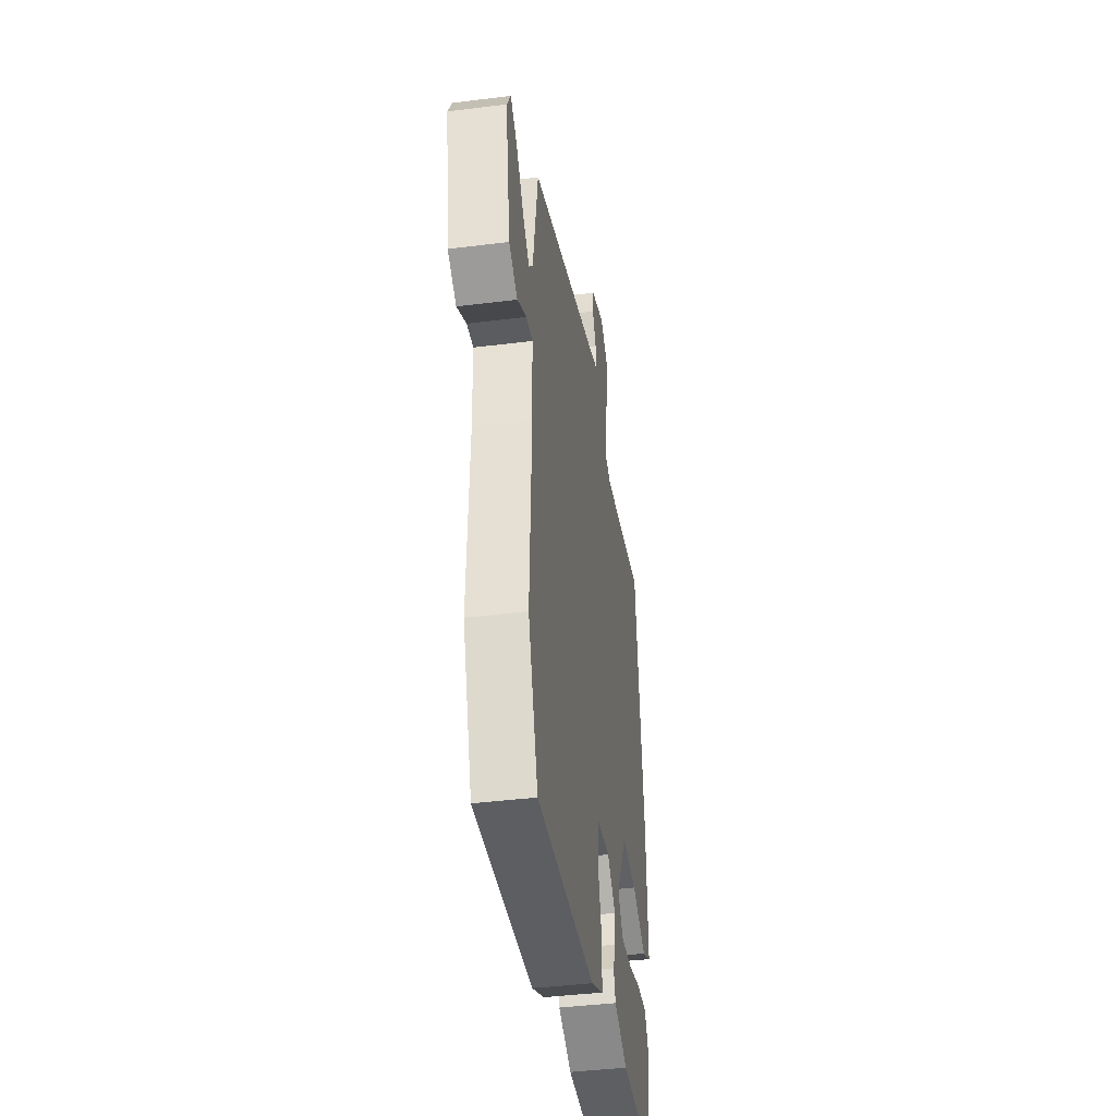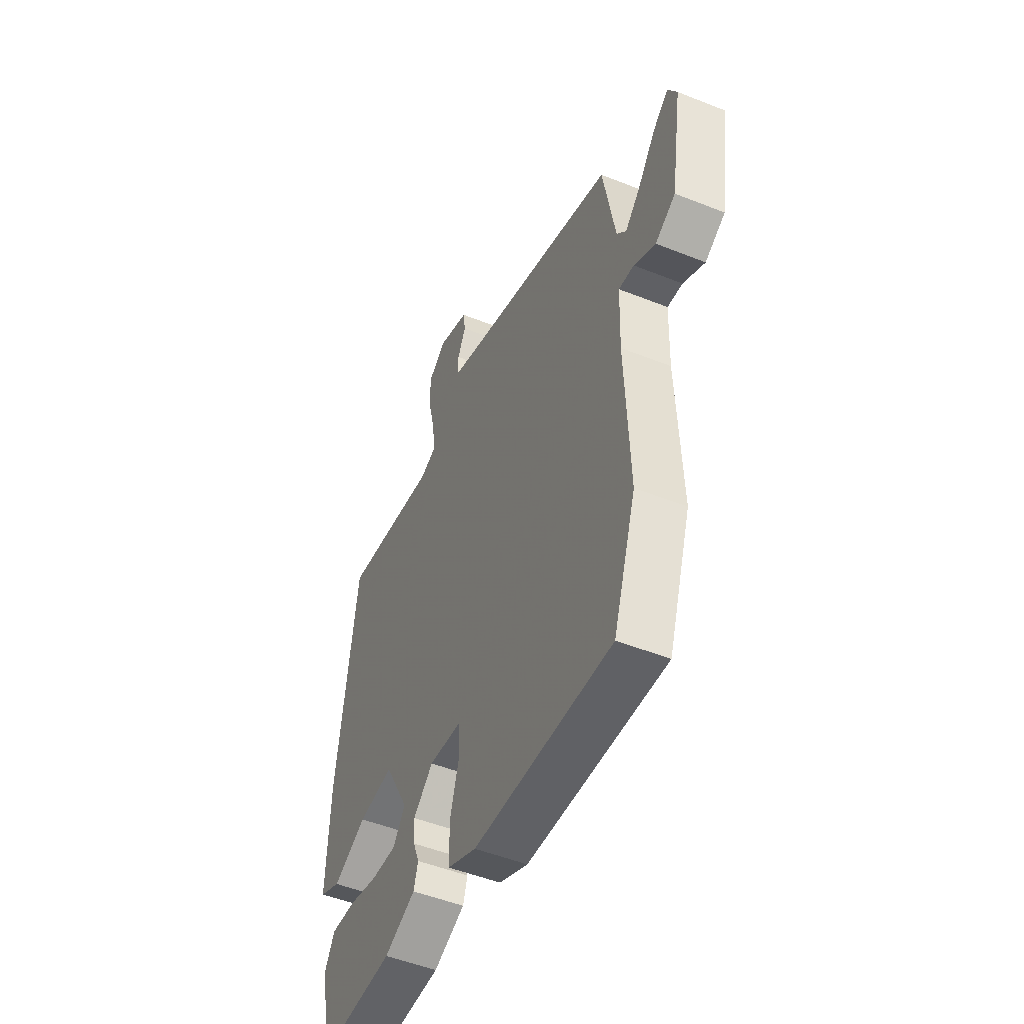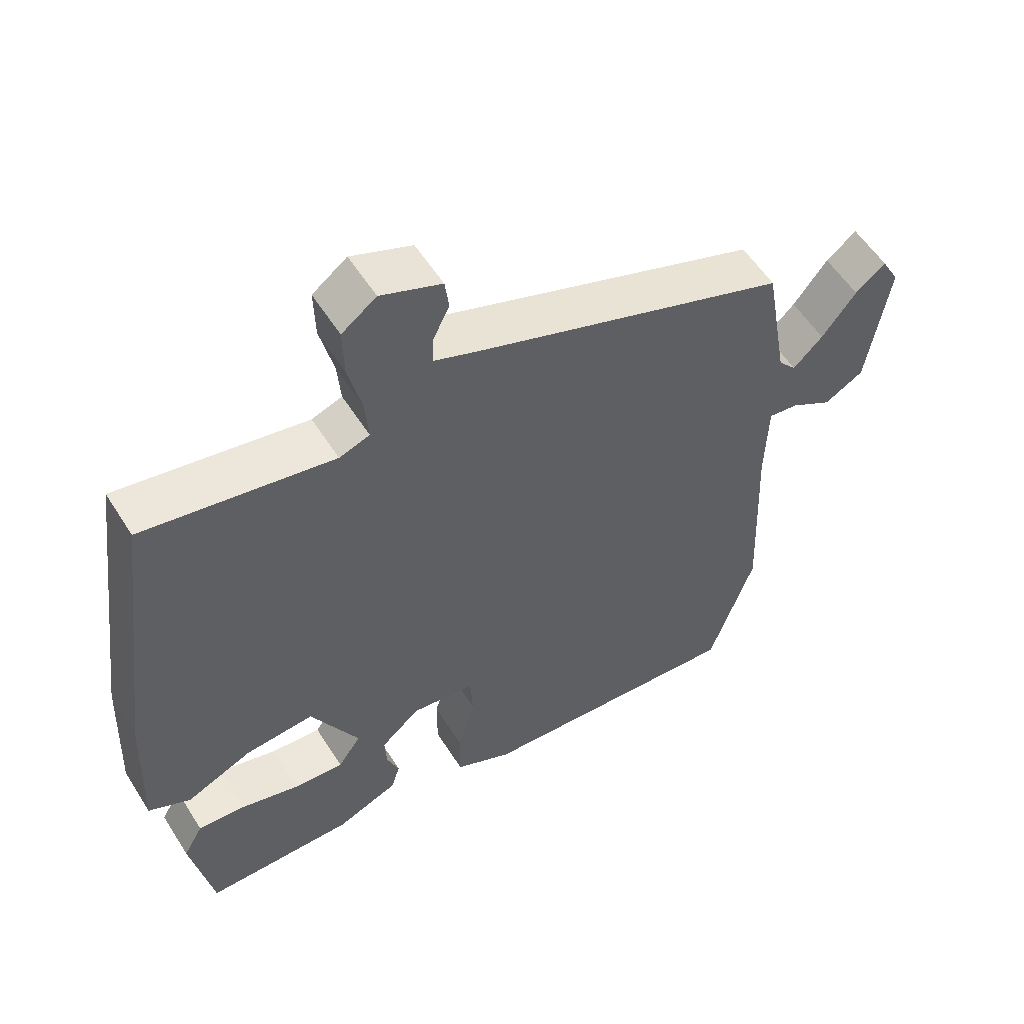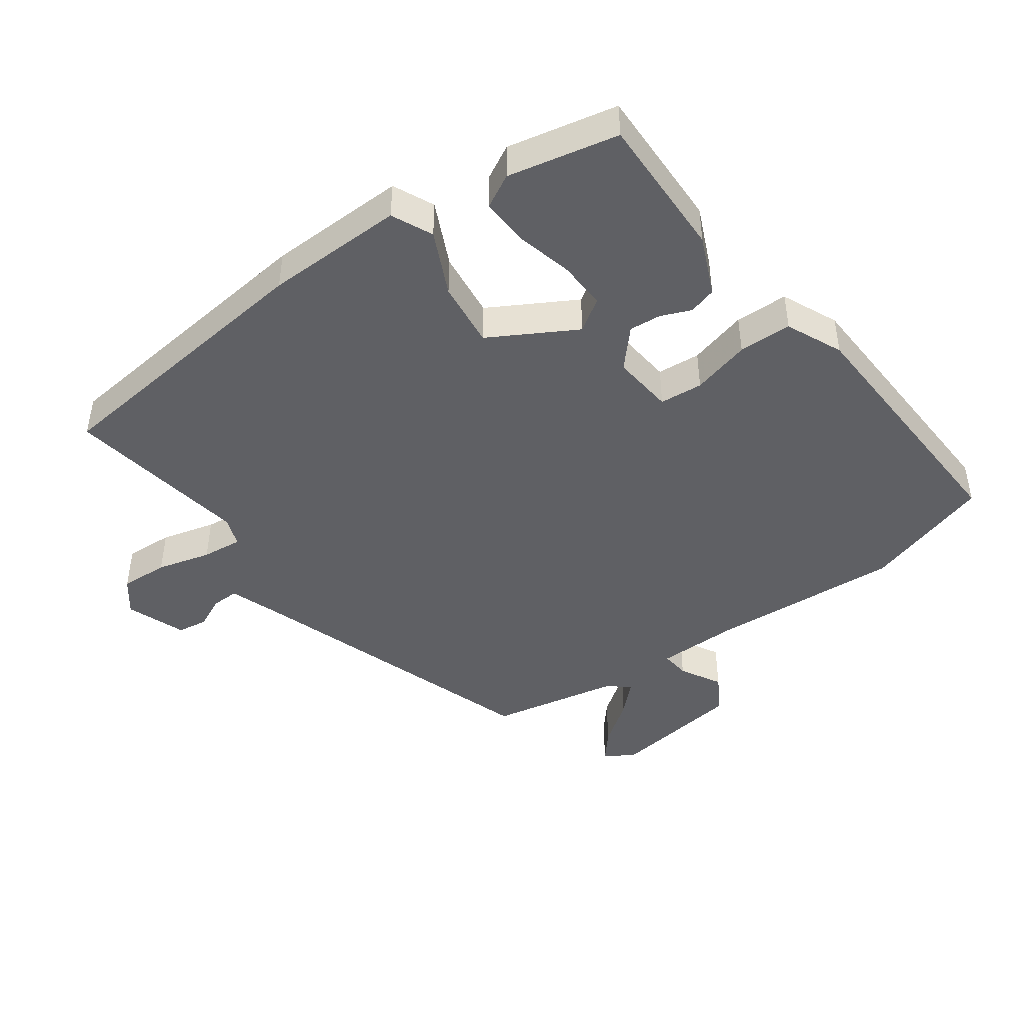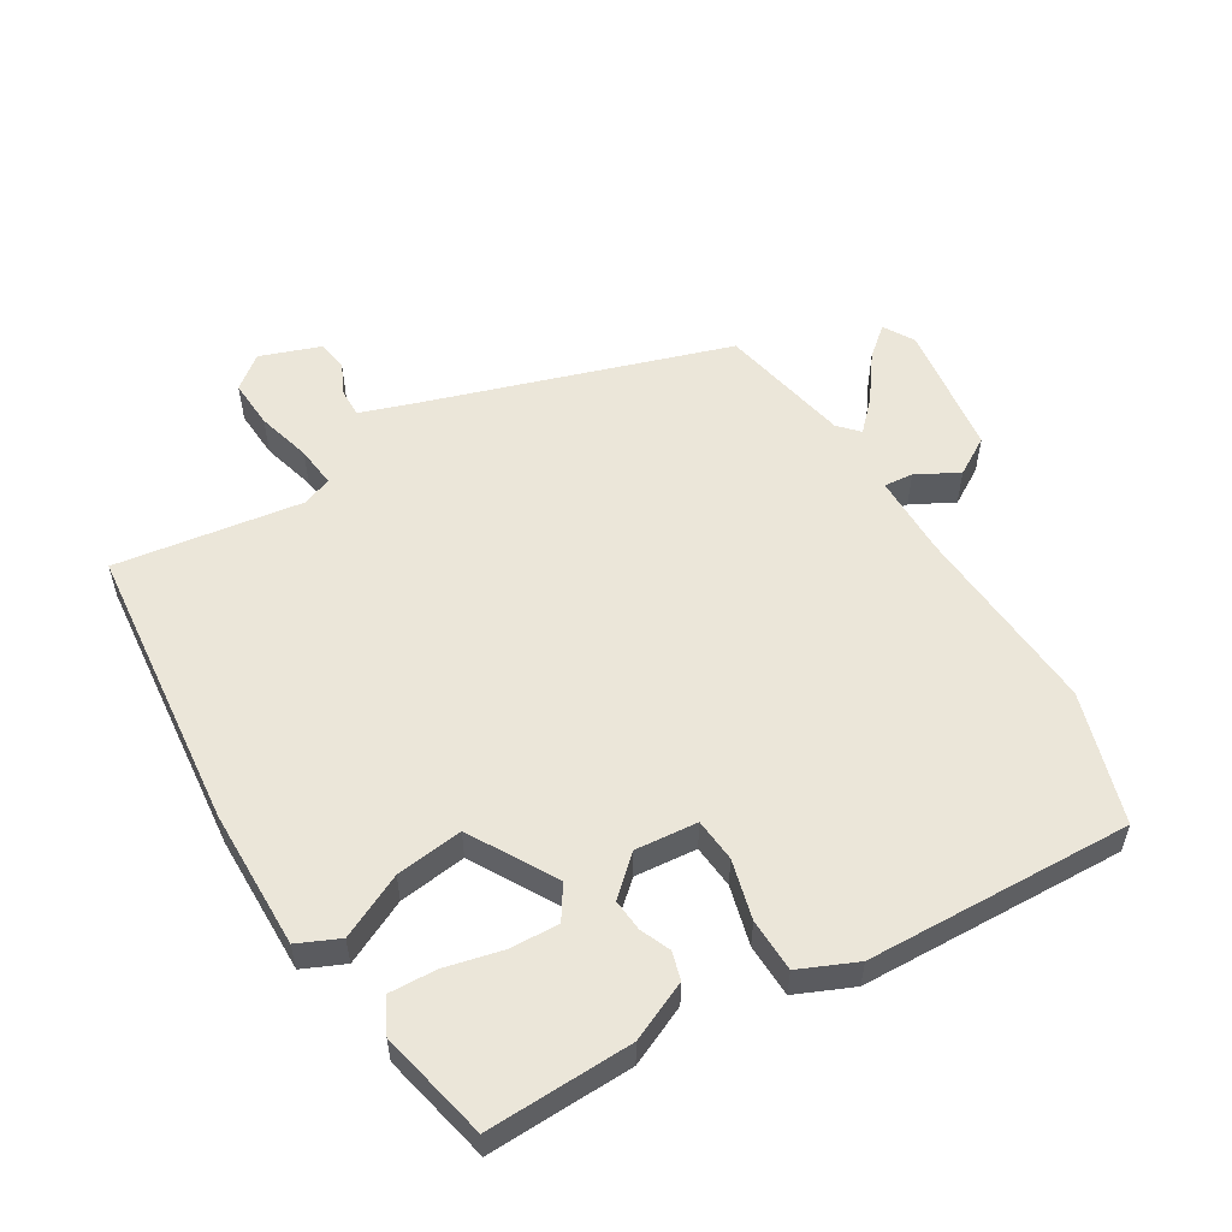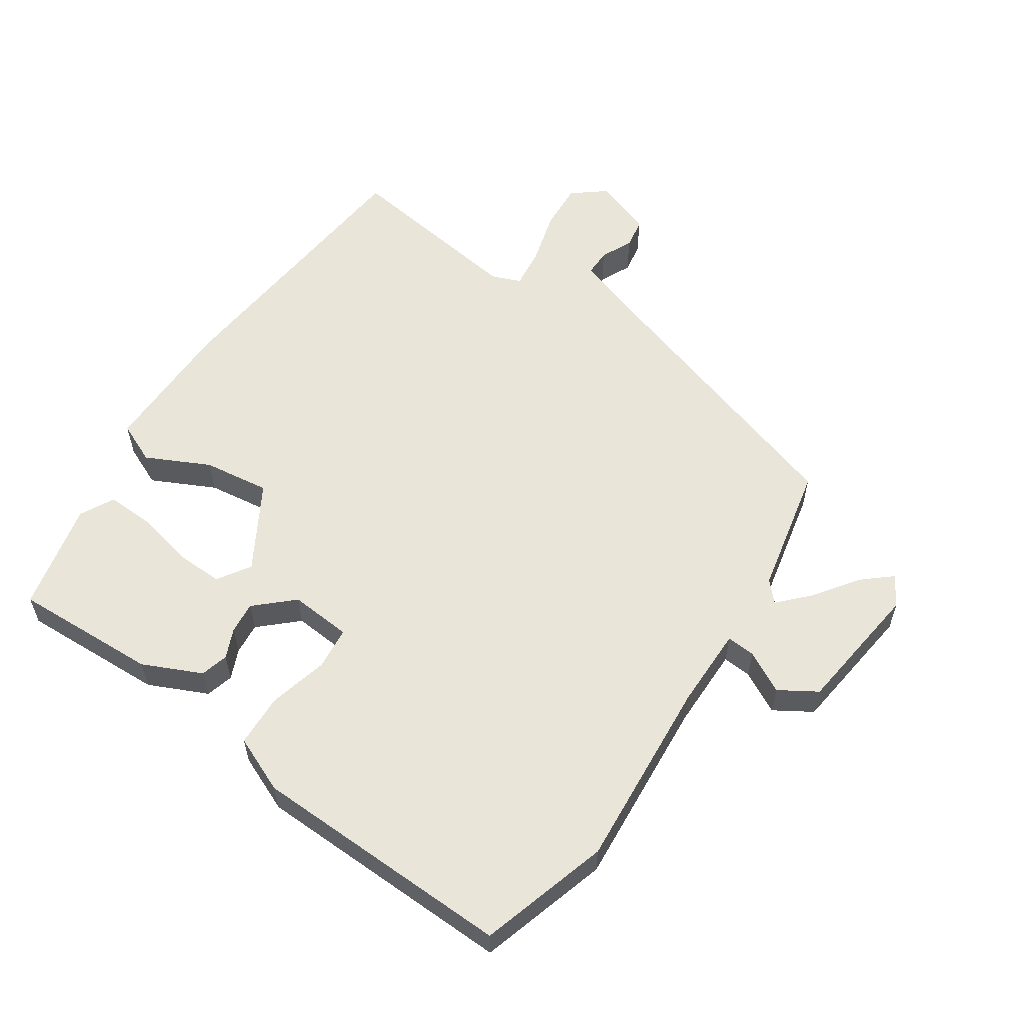
<metadata>
{"format":"obj","ext":"obj","renderer":"f3d","projection":"perspective","resolution":1024,"background":"white","views":[{"elev":-41.1,"azim":-81.3,"up":"+Z"},{"elev":-50.4,"azim":-113.6,"up":"+Z"},{"elev":55.8,"azim":148.2,"up":"+Z"},{"elev":-44.7,"azim":124.7,"up":"+Y"},{"elev":55.4,"azim":147.4,"up":"+Y"},{"elev":58.1,"azim":-148.0,"up":"+Y"}]}
</metadata>
<code>
v -0.476 0.07 -0.571
v -0.542 0.07 -0.375
v -0.53 0.07 -0.082
v -0.534 0.07 0.043
v -0.578 0.07 0.038
v -0.64 0.07 0.002
v -0.698 0.07 0.035
v -0.73 0.07 0.236
v -0.704 0.07 0.283
v -0.659 0.07 0.247
v -0.608 0.07 0.181
v -0.564 0.07 0.138
v -0.537 0.07 0.169
v -0.502 0.07 0.369
v -0.044 0.07 0.531
v 0.028 0.07 0.558
v 0.026 0.07 0.6
v 0.002 0.07 0.648
v 0.008 0.07 0.694
v 0.098 0.07 0.729
v 0.149 0.07 0.691
v 0.147 0.07 0.617
v 0.127 0.07 0.534
v 0.122 0.07 0.472
v 0.167 0.07 0.456
v 0.448 0.07 0.505
v 0.505 0.07 0.071
v 0.514 0.07 -0.141
v 0.452 0.07 -0.171
v 0.354 0.07 -0.127
v 0.252 0.07 -0.117
v 0.181 0.07 -0.249
v 0.215 0.07 -0.298
v 0.289 0.07 -0.293
v 0.376 0.07 -0.27
v 0.447 0.07 -0.265
v 0.476 0.07 -0.316
v 0.444 0.07 -0.485
v 0.223 0.07 -0.484
v 0.132 0.07 -0.446
v 0.119 0.07 -0.404
v 0.137 0.07 -0.358
v 0.14 0.07 -0.309
v 0.082 0.07 -0.259
v -0.012 0.07 -0.27
v -0.016 0.07 -0.336
v 0.01 0.07 -0.425
v 0.01 0.07 -0.506
v -0.075 0.07 -0.546
v -0.476 0 -0.571
v -0.542 0 -0.375
v -0.53 0 -0.082
v -0.534 0 0.043
v -0.578 0 0.038
v -0.64 0 0.002
v -0.698 0 0.035
v -0.73 0 0.236
v -0.704 0 0.283
v -0.659 0 0.247
v -0.608 0 0.181
v -0.564 0 0.138
v -0.537 0 0.169
v -0.502 0 0.369
v -0.044 0 0.531
v 0.028 0 0.558
v 0.026 0 0.6
v 0.002 0 0.648
v 0.008 0 0.694
v 0.098 0 0.729
v 0.149 0 0.691
v 0.147 0 0.617
v 0.127 0 0.534
v 0.122 0 0.472
v 0.167 0 0.456
v 0.448 0 0.505
v 0.505 0 0.071
v 0.514 0 -0.141
v 0.452 0 -0.171
v 0.354 0 -0.127
v 0.252 0 -0.117
v 0.181 0 -0.249
v 0.215 0 -0.298
v 0.289 0 -0.293
v 0.376 0 -0.27
v 0.447 0 -0.265
v 0.476 0 -0.316
v 0.444 0 -0.485
v 0.223 0 -0.484
v 0.132 0 -0.446
v 0.119 0 -0.404
v 0.137 0 -0.358
v 0.14 0 -0.309
v 0.082 0 -0.259
v -0.012 0 -0.27
v -0.016 0 -0.336
v 0.01 0 -0.425
v 0.01 0 -0.506
v -0.075 0 -0.546
f 1 2 3
f 49 1 3
f 48 49 3
f 47 48 3
f 46 47 3
f 45 46 3 4
f 44 45 4
f 40 41 42
f 39 40 42
f 38 39 42
f 37 38 42
f 36 37 42
f 35 36 42
f 34 35 42
f 33 34 42 43
f 32 33 43 44
f 28 29 30
f 27 28 30
f 26 27 30
f 25 26 30
f 24 25 30 31
f 21 22 23
f 20 21 23
f 19 20 23
f 18 19 23
f 17 18 23
f 16 17 23 24
f 32 44 4
f 31 32 4
f 24 31 4
f 16 24 4
f 15 16 4
f 9 10 11
f 8 9 11
f 7 8 11
f 6 7 11
f 5 6 11
f 5 11 12
f 4 5 12 13
f 4 13 14 15
f 52 51 50
f 52 50 98
f 52 98 97
f 52 97 96
f 52 96 95
f 53 52 95 94
f 53 94 93
f 91 90 89
f 91 89 88
f 91 88 87
f 91 87 86
f 91 86 85
f 91 85 84
f 91 84 83
f 92 91 83 82
f 93 92 82 81
f 79 78 77
f 79 77 76
f 79 76 75
f 79 75 74
f 80 79 74 73
f 72 71 70
f 72 70 69
f 72 69 68
f 72 68 67
f 72 67 66
f 73 72 66 65
f 53 93 81
f 53 81 80
f 53 80 73
f 53 73 65
f 53 65 64
f 60 59 58
f 60 58 57
f 60 57 56
f 60 56 55
f 60 55 54
f 61 60 54
f 62 61 54 53
f 64 63 62 53
f 1 50 51 2
f 2 51 52 3
f 3 52 53 4
f 4 53 54 5
f 5 54 55 6
f 6 55 56 7
f 7 56 57 8
f 8 57 58 9
f 9 58 59 10
f 10 59 60 11
f 11 60 61 12
f 12 61 62 13
f 13 62 63 14
f 14 63 64 15
f 15 64 65 16
f 16 65 66 17
f 17 66 67 18
f 18 67 68 19
f 19 68 69 20
f 20 69 70 21
f 21 70 71 22
f 22 71 72 23
f 23 72 73 24
f 24 73 74 25
f 25 74 75 26
f 26 75 76 27
f 27 76 77 28
f 28 77 78 29
f 29 78 79 30
f 30 79 80 31
f 31 80 81 32
f 32 81 82 33
f 33 82 83 34
f 34 83 84 35
f 35 84 85 36
f 36 85 86 37
f 37 86 87 38
f 38 87 88 39
f 39 88 89 40
f 40 89 90 41
f 41 90 91 42
f 42 91 92 43
f 43 92 93 44
f 44 93 94 45
f 45 94 95 46
f 46 95 96 47
f 47 96 97 48
f 48 97 98 49
f 49 98 50 1

</code>
